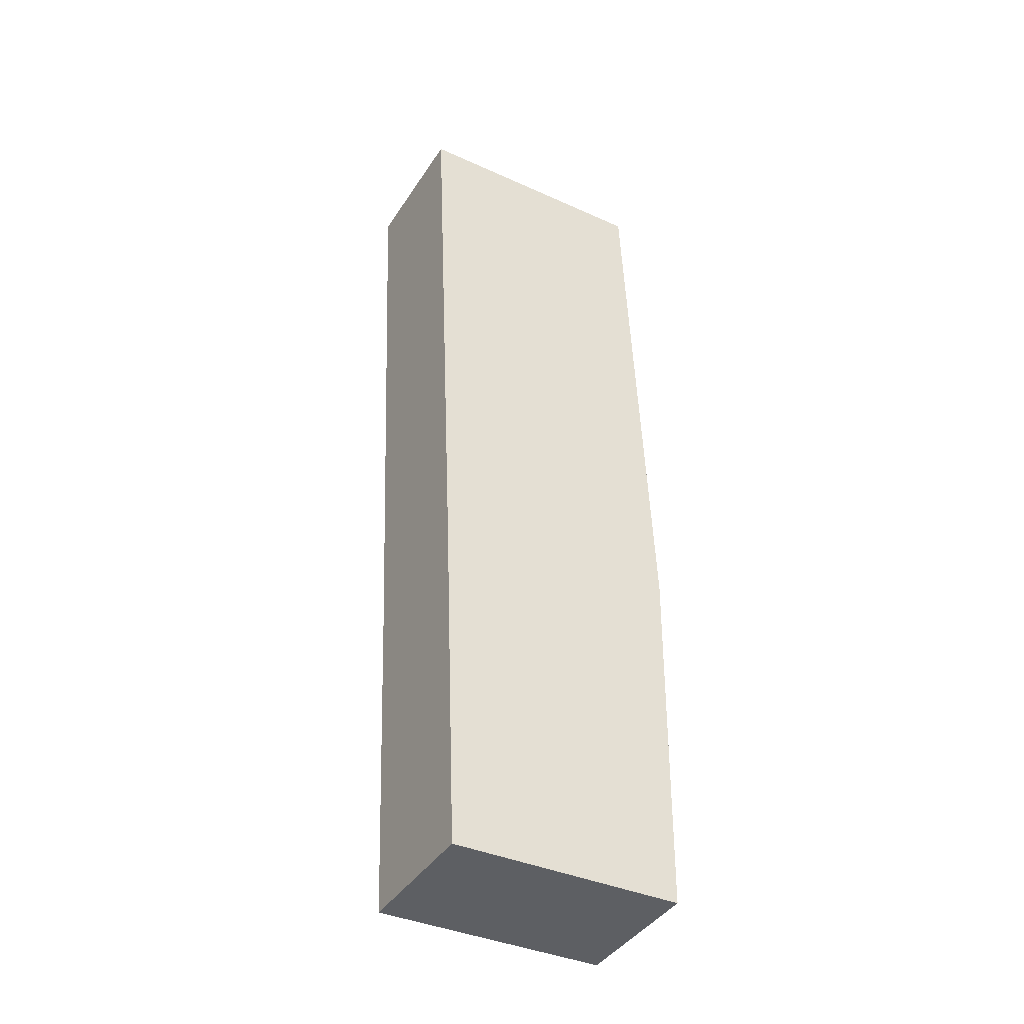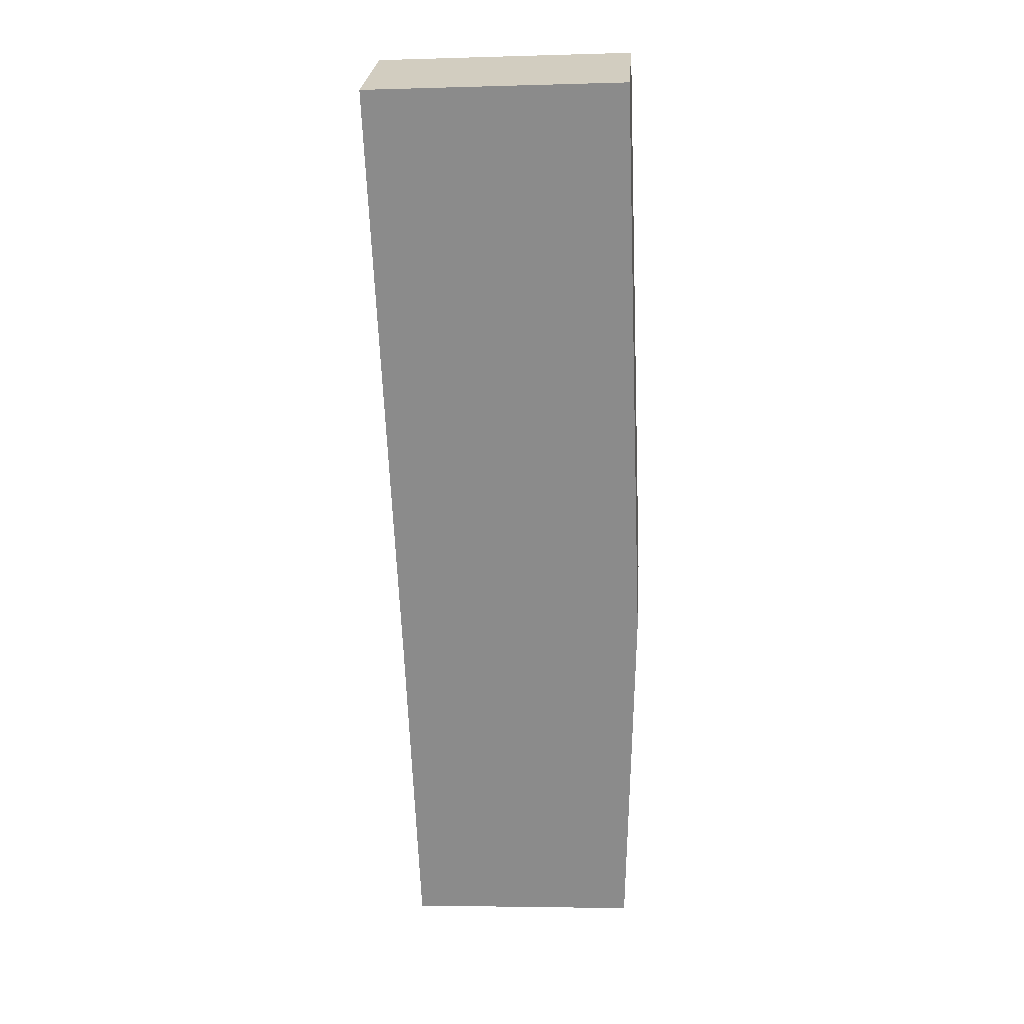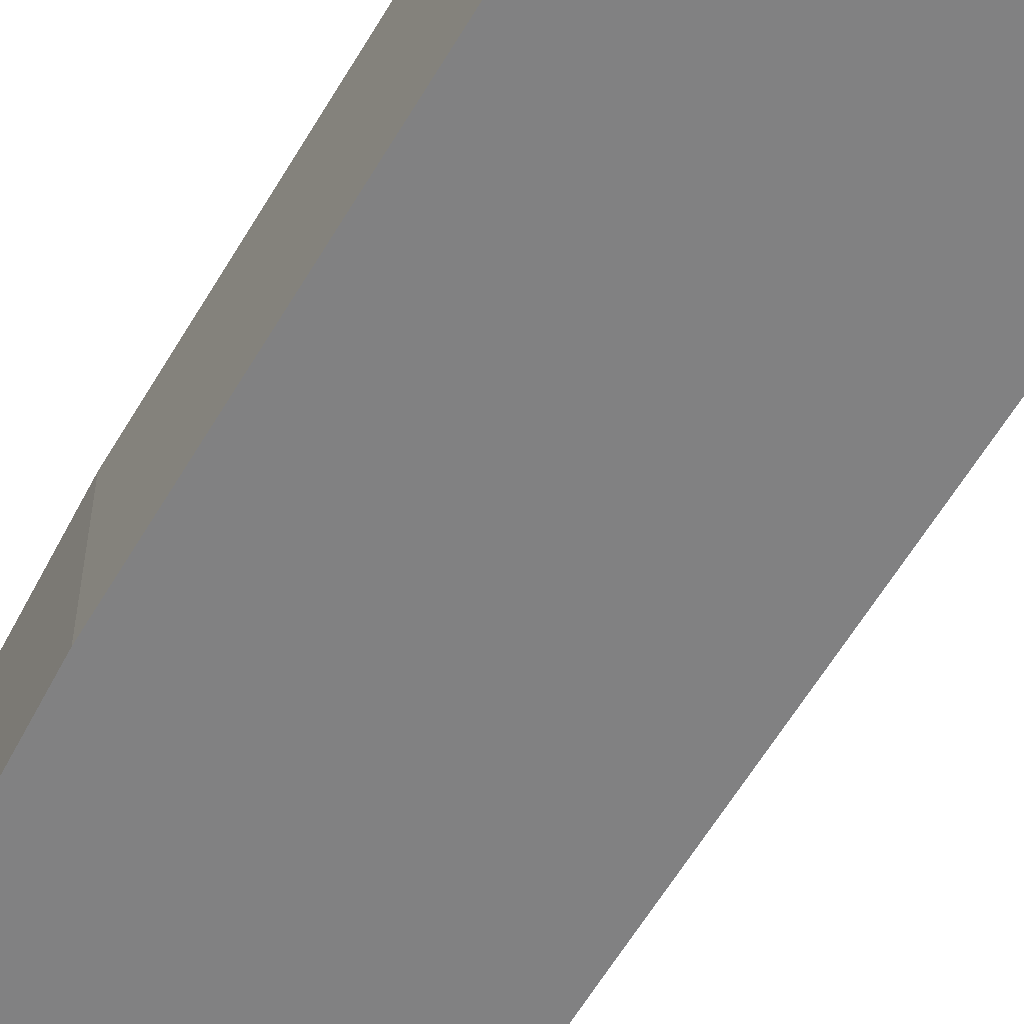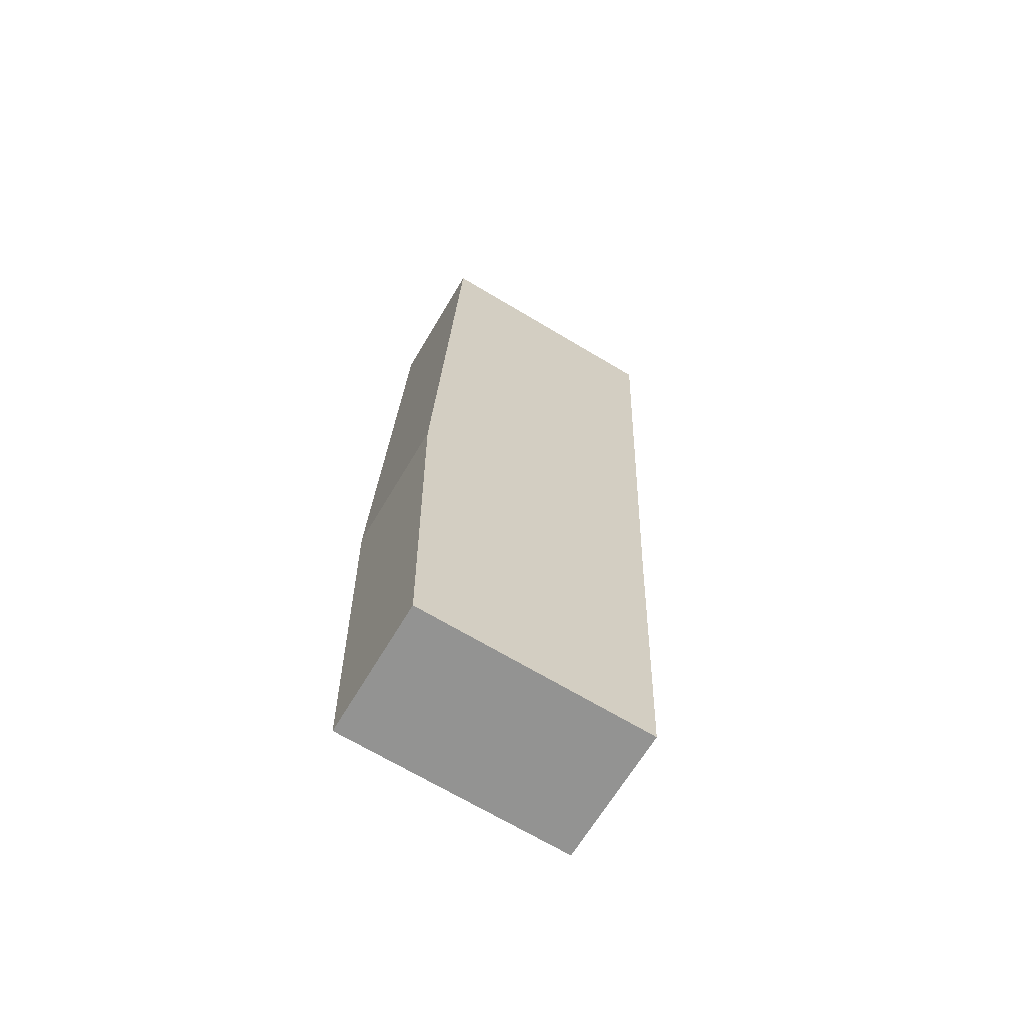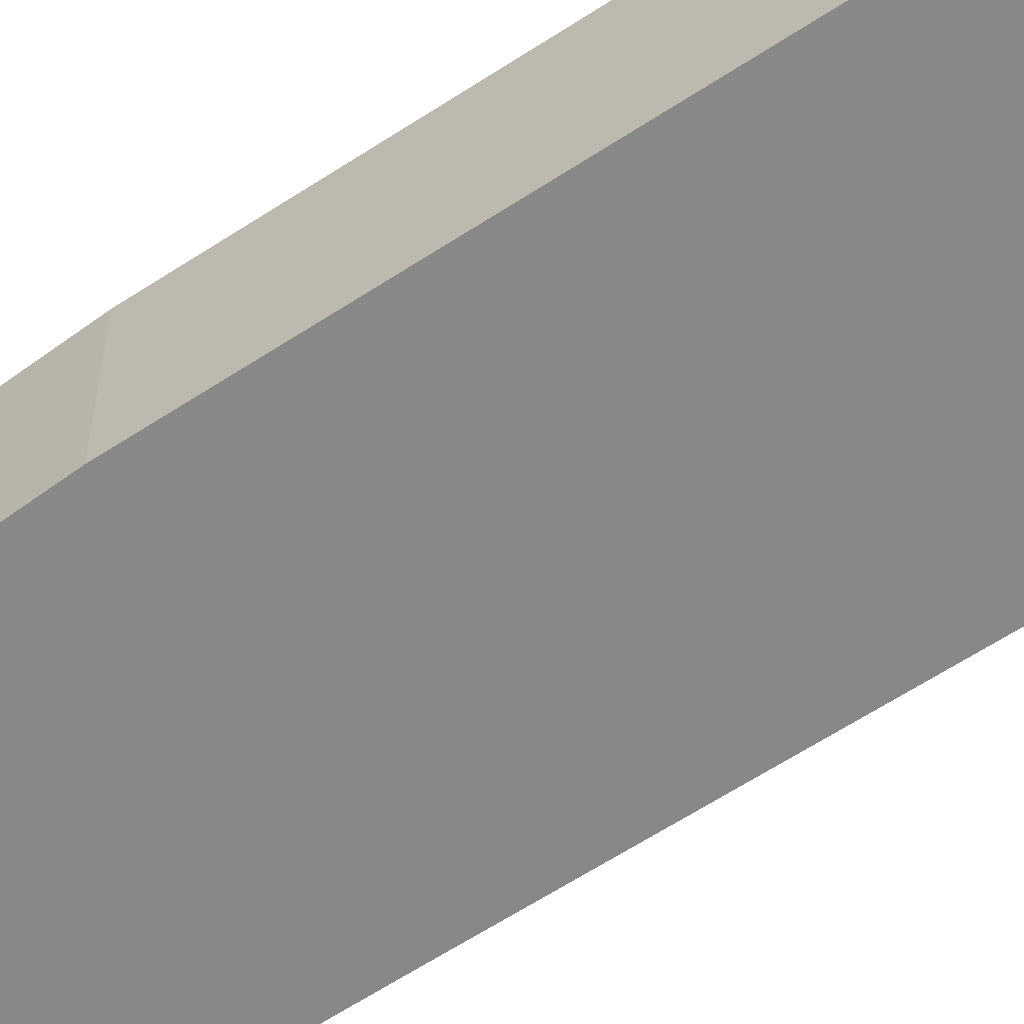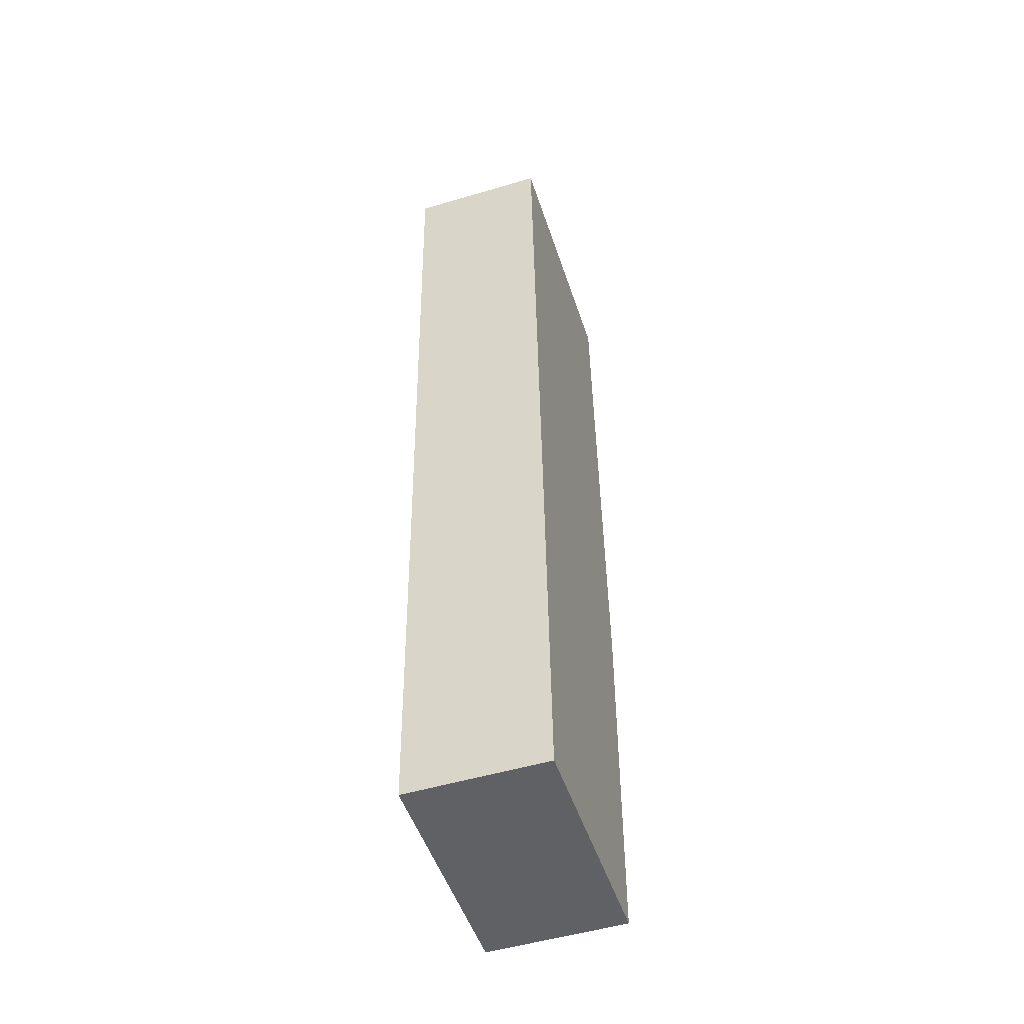
<metadata>
{"format":"obj","ext":"obj","renderer":"f3d","projection":"perspective","resolution":1024,"background":"white","views":[{"elev":-41.6,"azim":149.7,"up":"+Z"},{"elev":25.5,"azim":-176.0,"up":"+Z"},{"elev":-60.5,"azim":-28.0,"up":"+Y"},{"elev":-65.8,"azim":-30.6,"up":"+Z"},{"elev":-62.7,"azim":-54.0,"up":"+Y"},{"elev":-51.5,"azim":107.8,"up":"+Z"}]}
</metadata>
<code>
v  7.262 3.675 15.04
v  0 3.675 2.25e-16
v  0.658 3.675 15.33
v  7.411 3.675 15.04
v  7.116 3.675 8.161
v  6.718 3.675 -1.092
v  0.12 3.675 -9.94
v  6.37 3.675 -10.18
v  1.409 3.675 -9.99
v  6.37 6.233e-16 -10.18
v  1.409 6.117e-16 -9.99
v  0.12 6.086e-16 -9.94
v  0 0 0
v  0.658 -9.386e-16 15.33
v  7.262 -9.212e-16 15.04
v  7.411 -9.209e-16 15.04
v  7.116 -4.997e-16 8.161
v  6.718 6.687e-17 -1.092
g defaultobject
f 1 2 3
f 2 1 4
f 2 4 5
f 2 5 6
f 2 6 7
f 7 6 8
f 7 8 9
f 10 9 8
f 9 10 11
f 9 11 7
f 7 11 12
f 12 2 7
f 2 12 13
f 13 3 2
f 3 13 14
f 14 1 3
f 1 14 15
f 1 15 4
f 4 15 16
f 16 5 4
f 5 16 17
f 5 17 6
f 6 17 18
f 6 18 8
f 8 18 10
f 13 15 14
f 15 13 16
f 16 13 17
f 17 13 18
f 18 13 12
f 18 12 10
f 10 12 11

</code>
